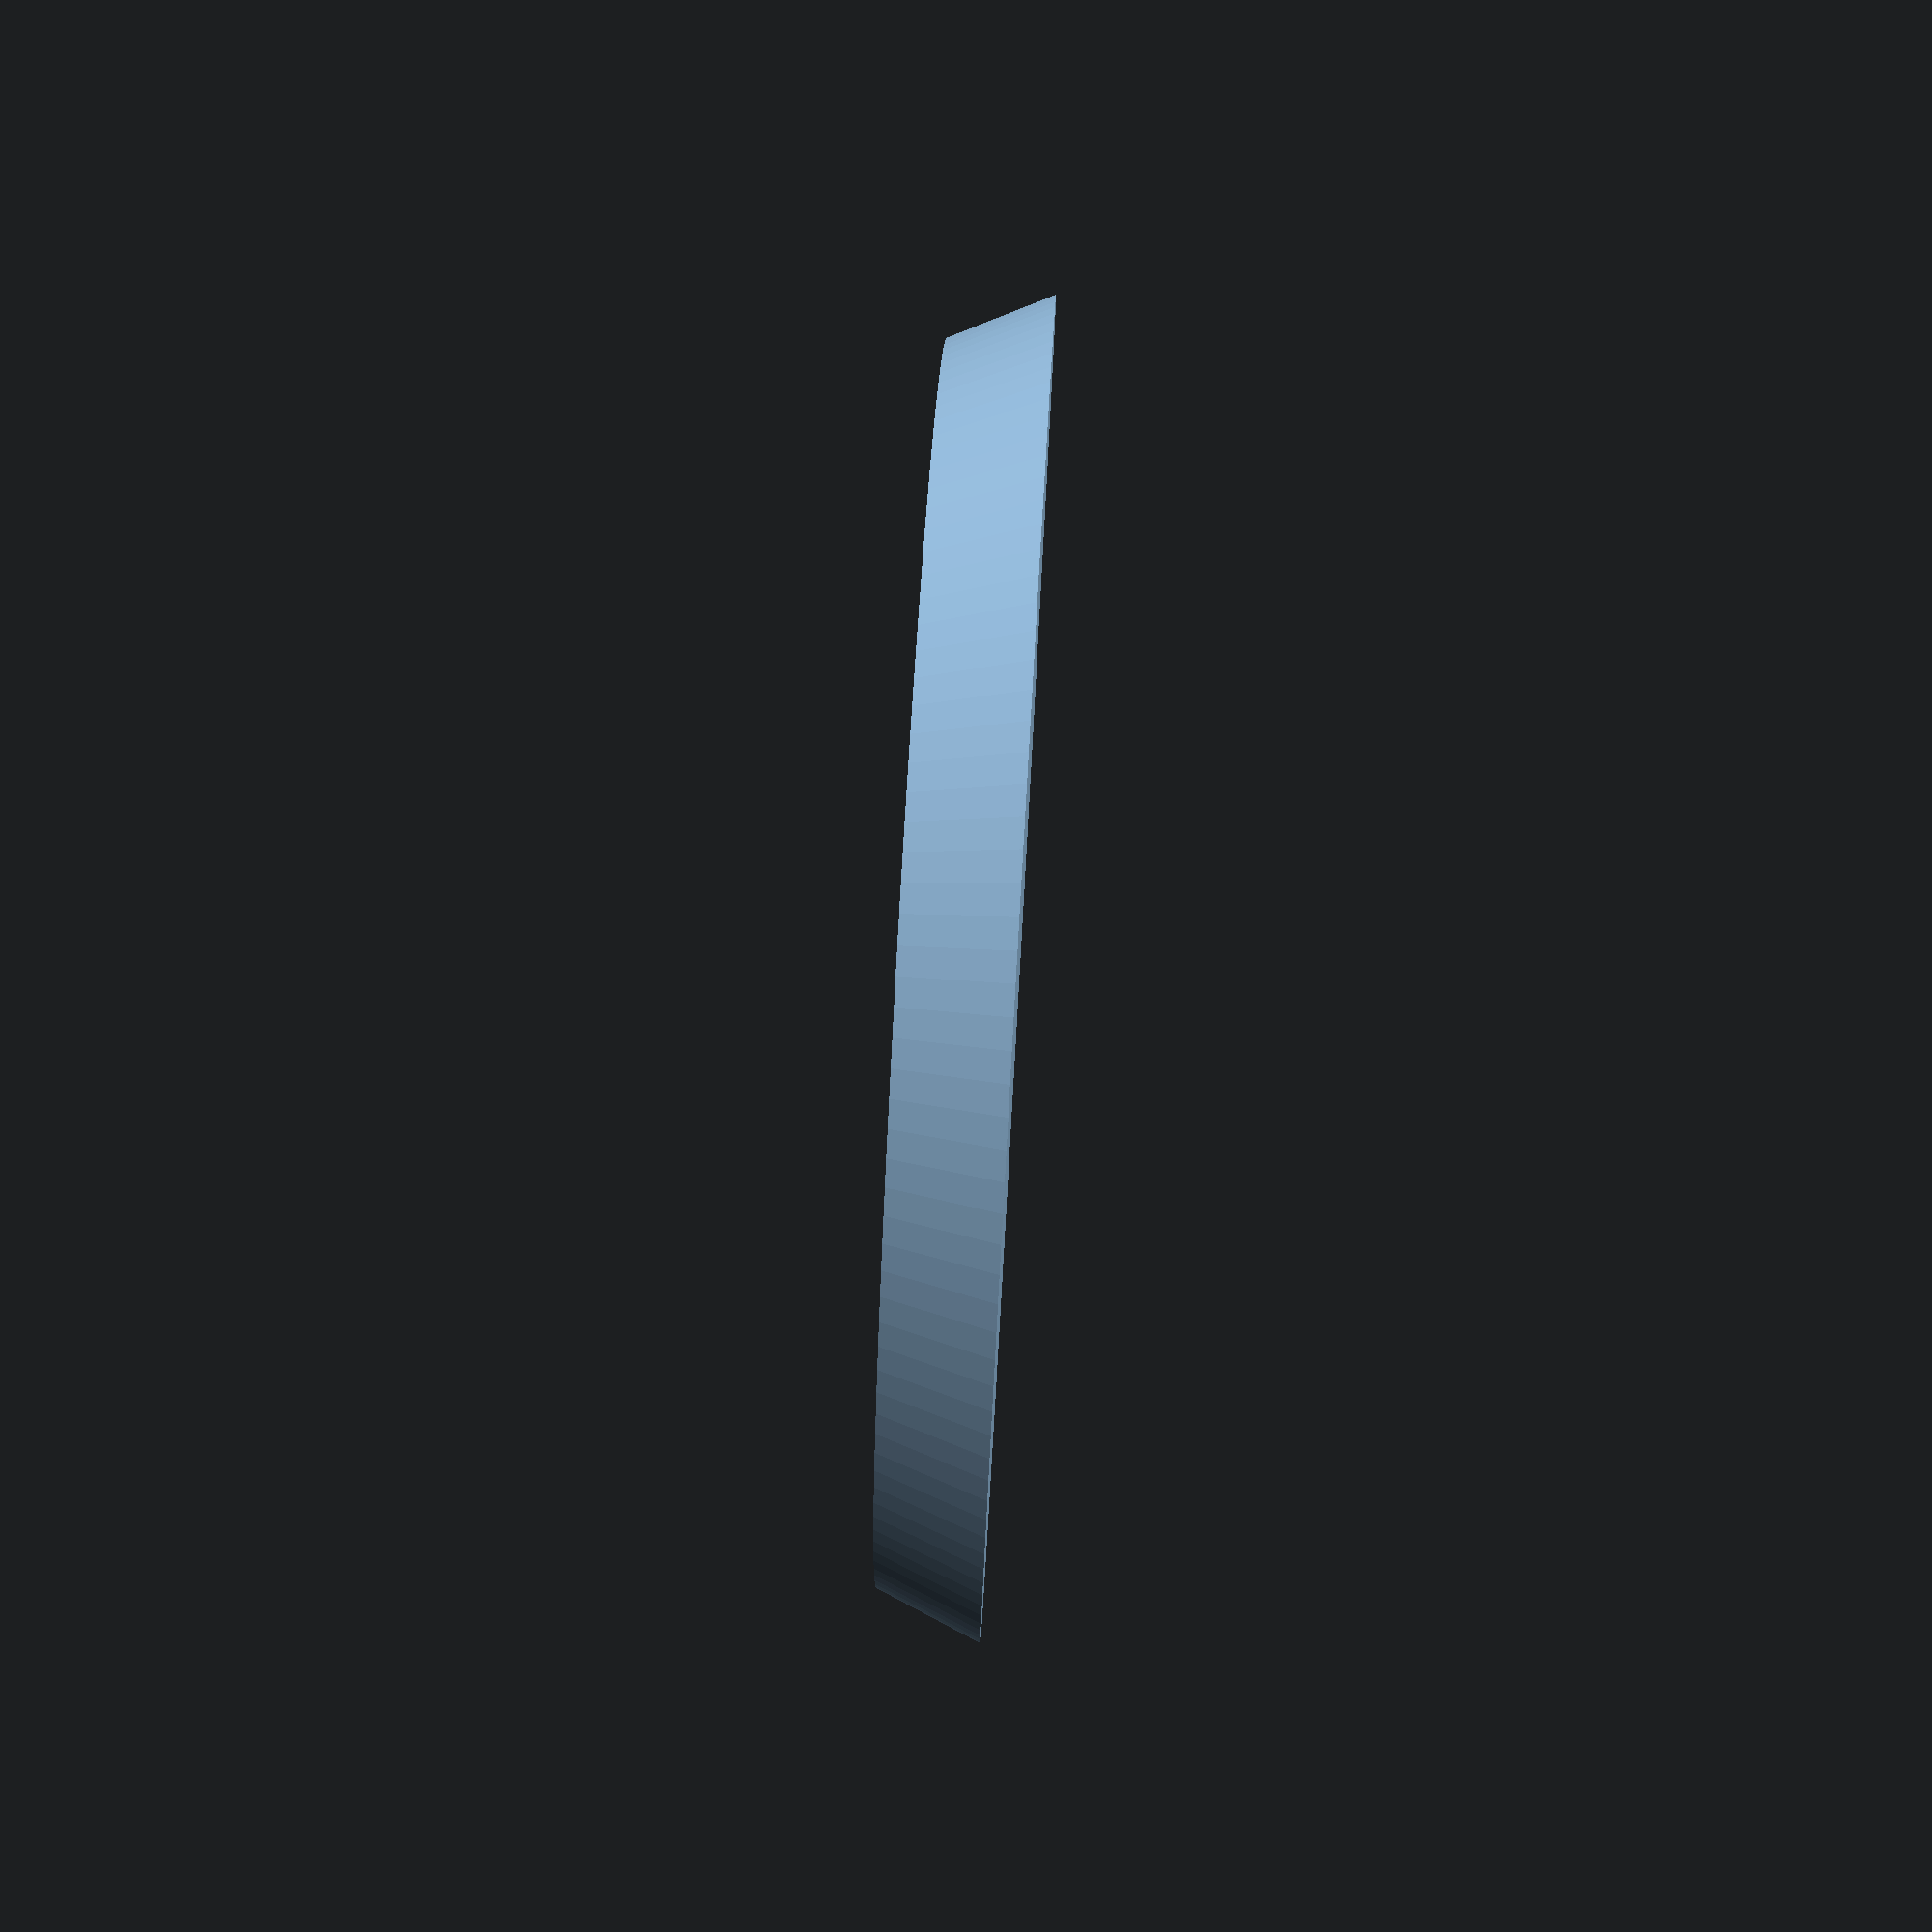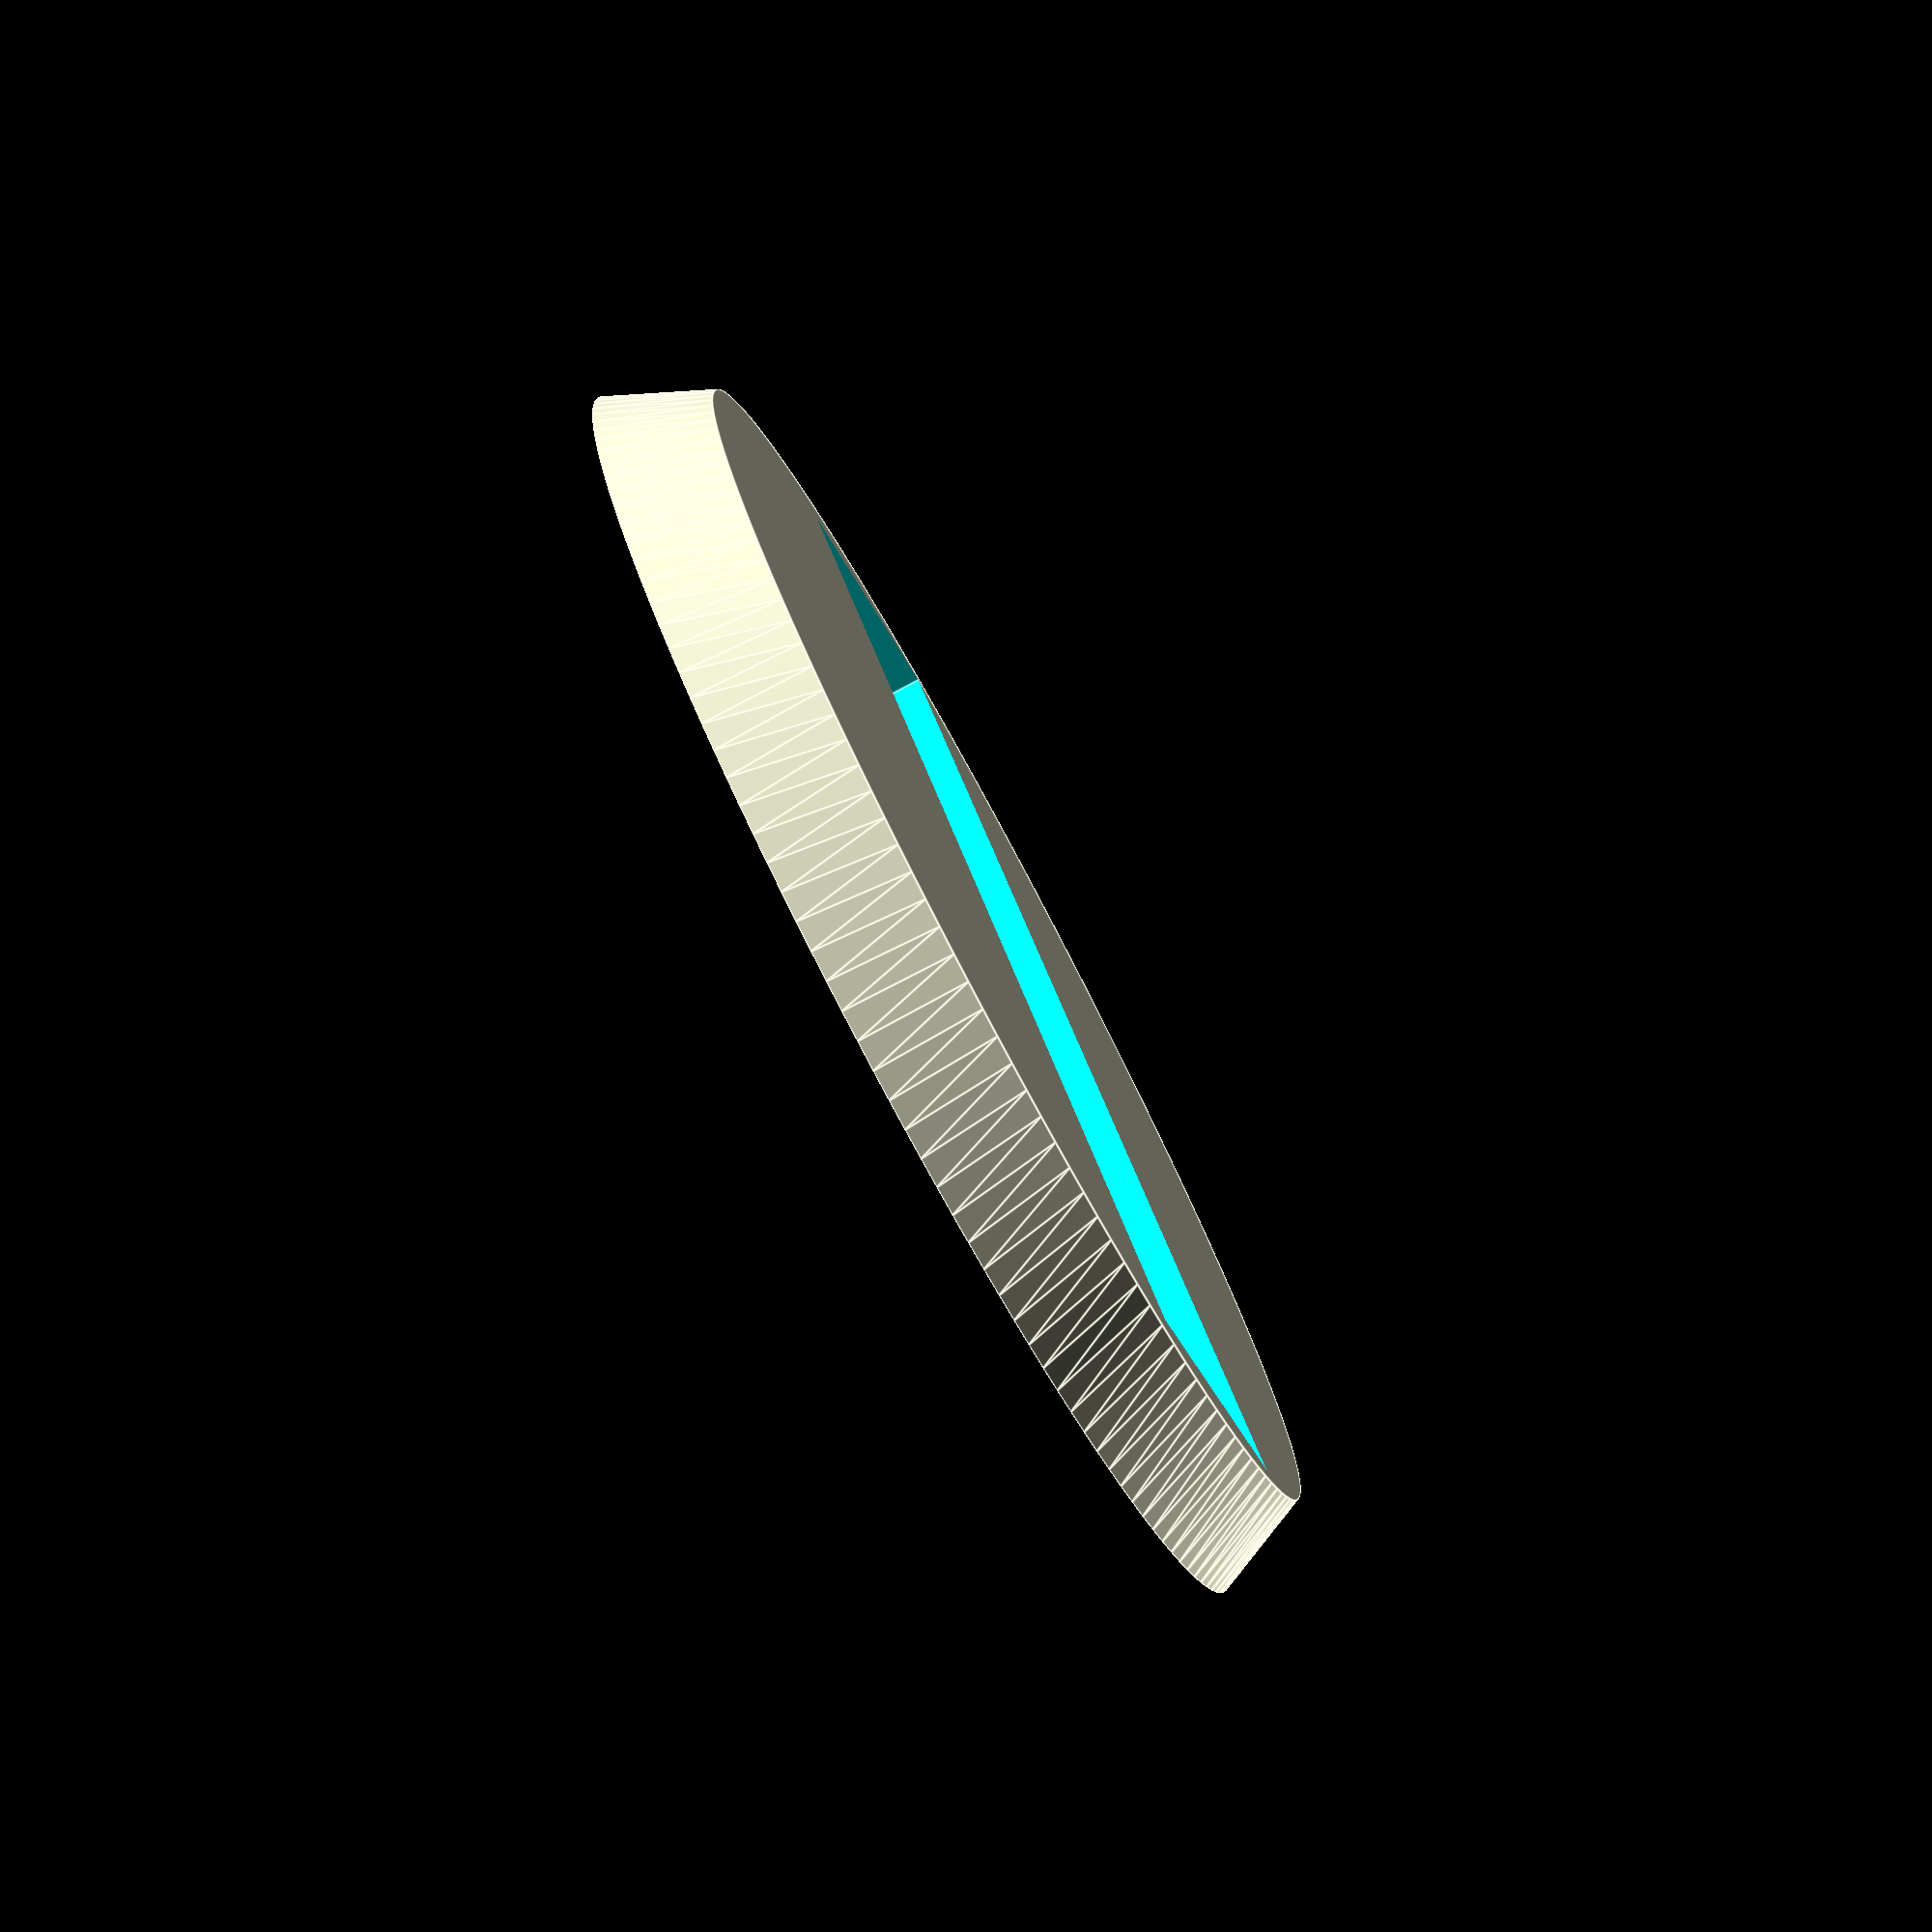
<openscad>
fillDiameter = 28;
fillTaper = 2;
fillHeight = 2.2;
slotInset = 4;
slotWidth = 6;
slotHeight = 2 * fillHeight;
slotOffset = 1;
fillBaseHeight = 0.3;

difference() {
    cylinder(h=fillHeight, d1 = fillDiameter, d2 = fillDiameter - fillTaper, $fn=144);
    translate([0, slotOffset, fillBaseHeight + slotHeight / 2]) cube([fillDiameter - slotInset, slotWidth, slotHeight], center = true);
};
</openscad>
<views>
elev=283.4 azim=202.0 roll=93.3 proj=p view=wireframe
elev=78.8 azim=51.2 roll=298.1 proj=p view=edges
</views>
